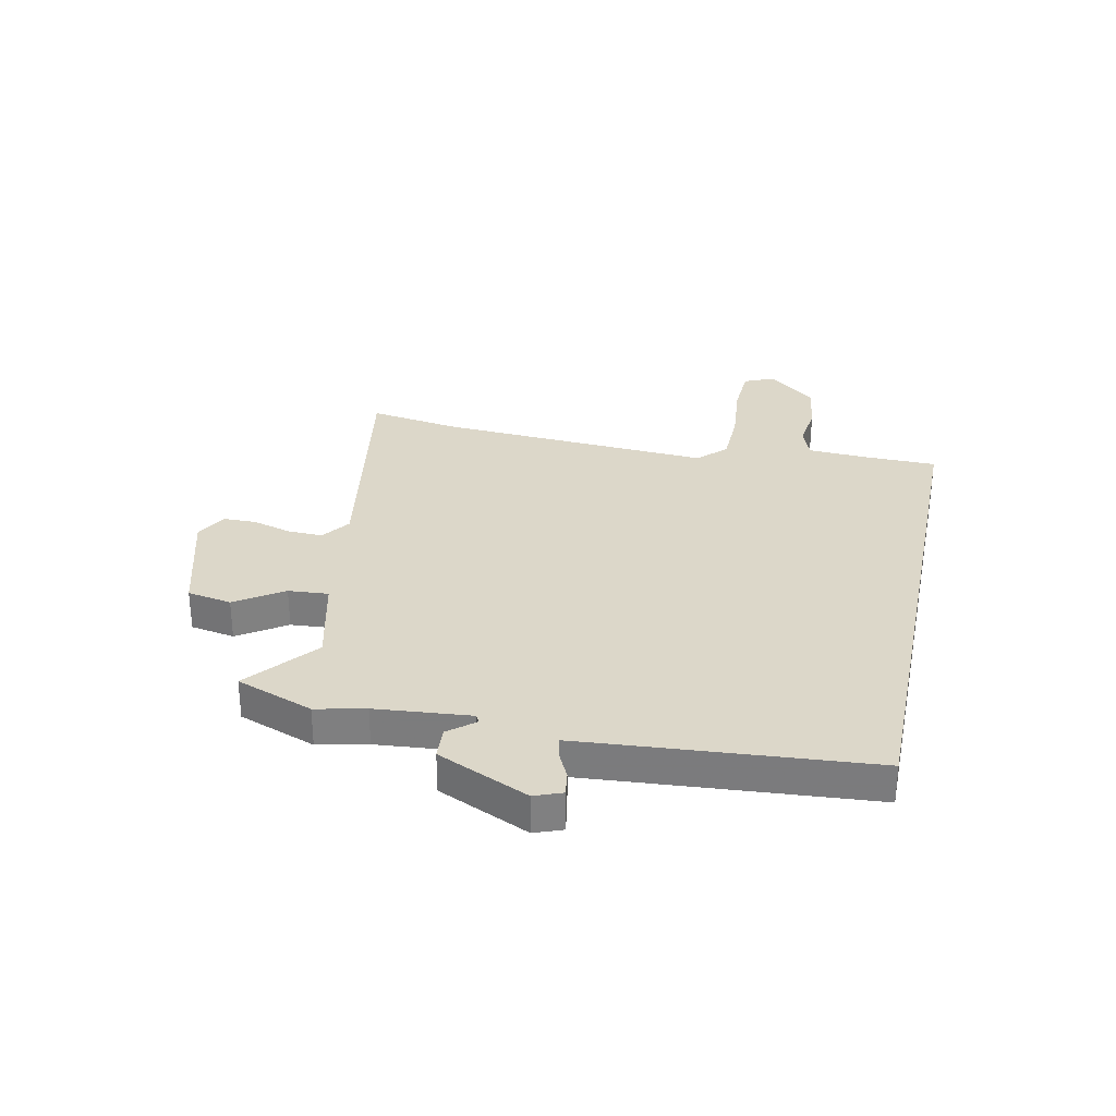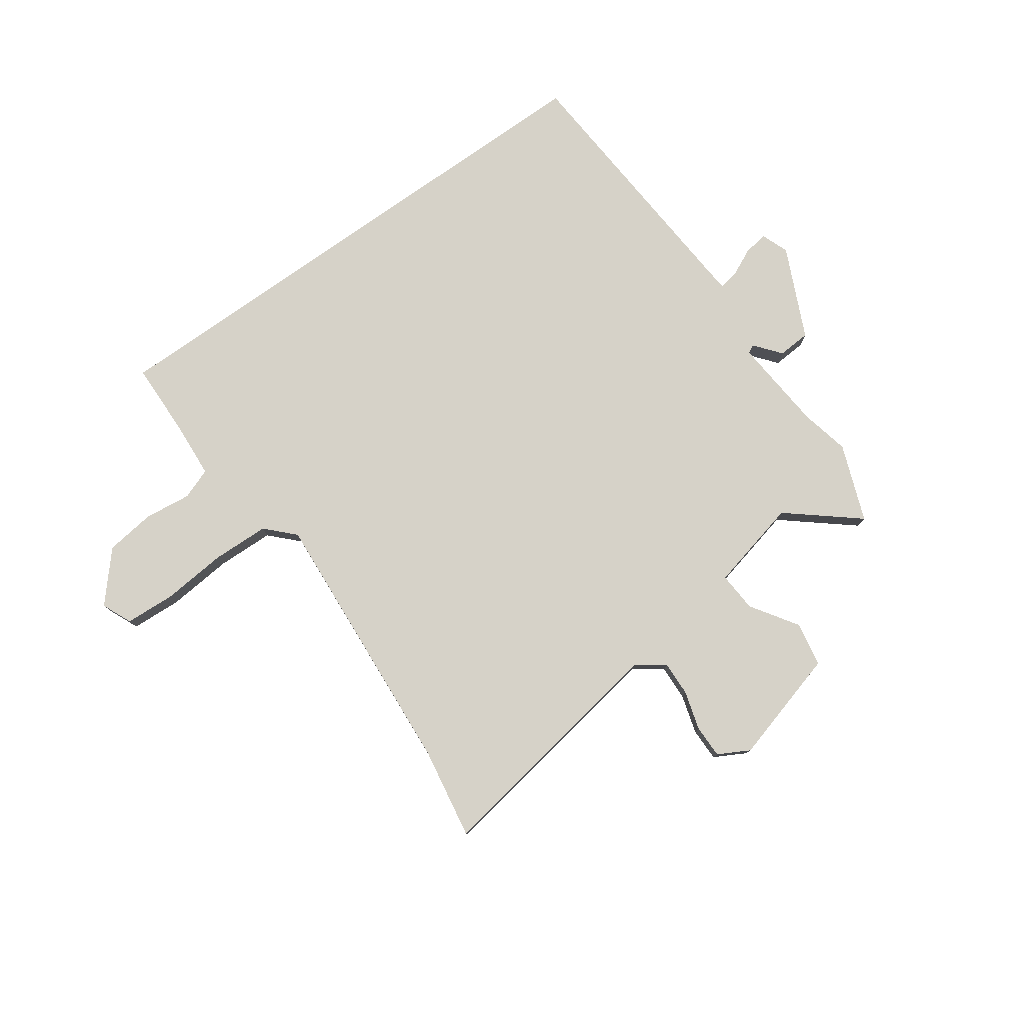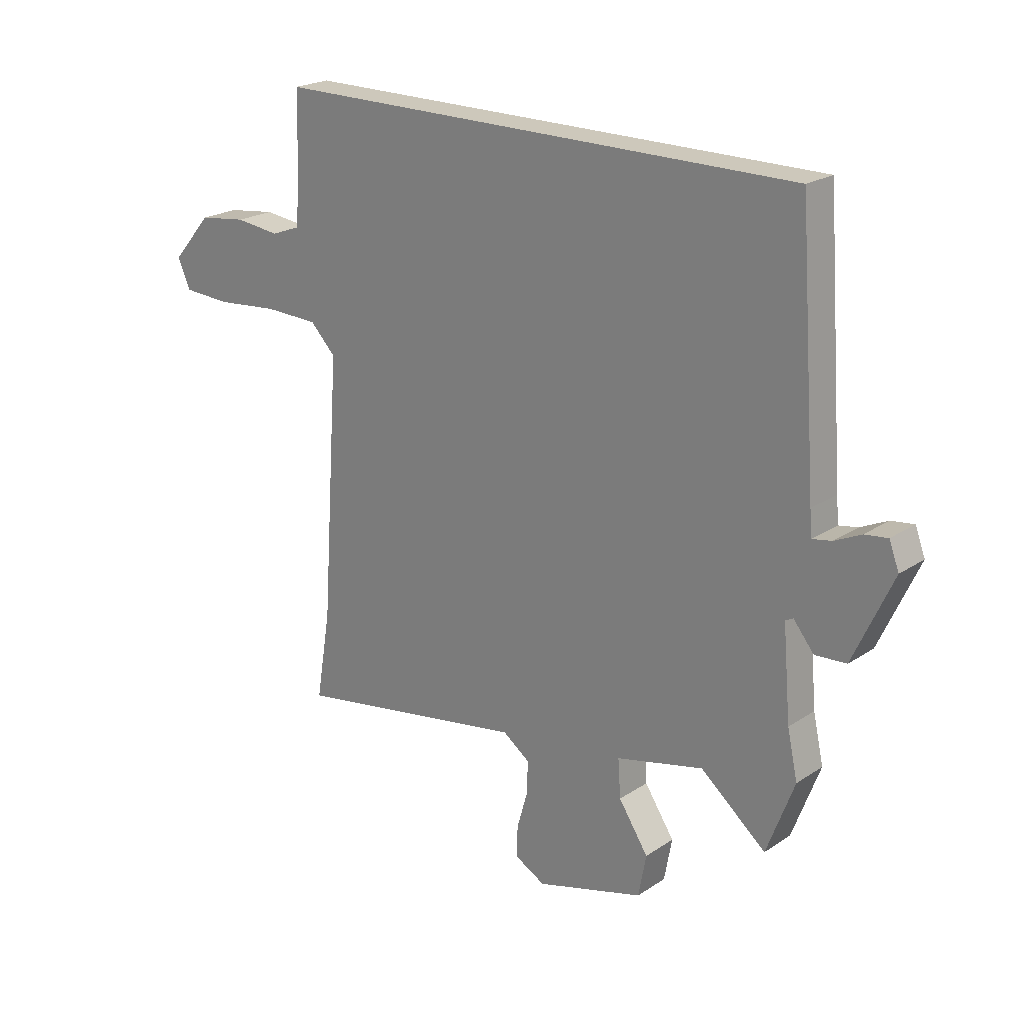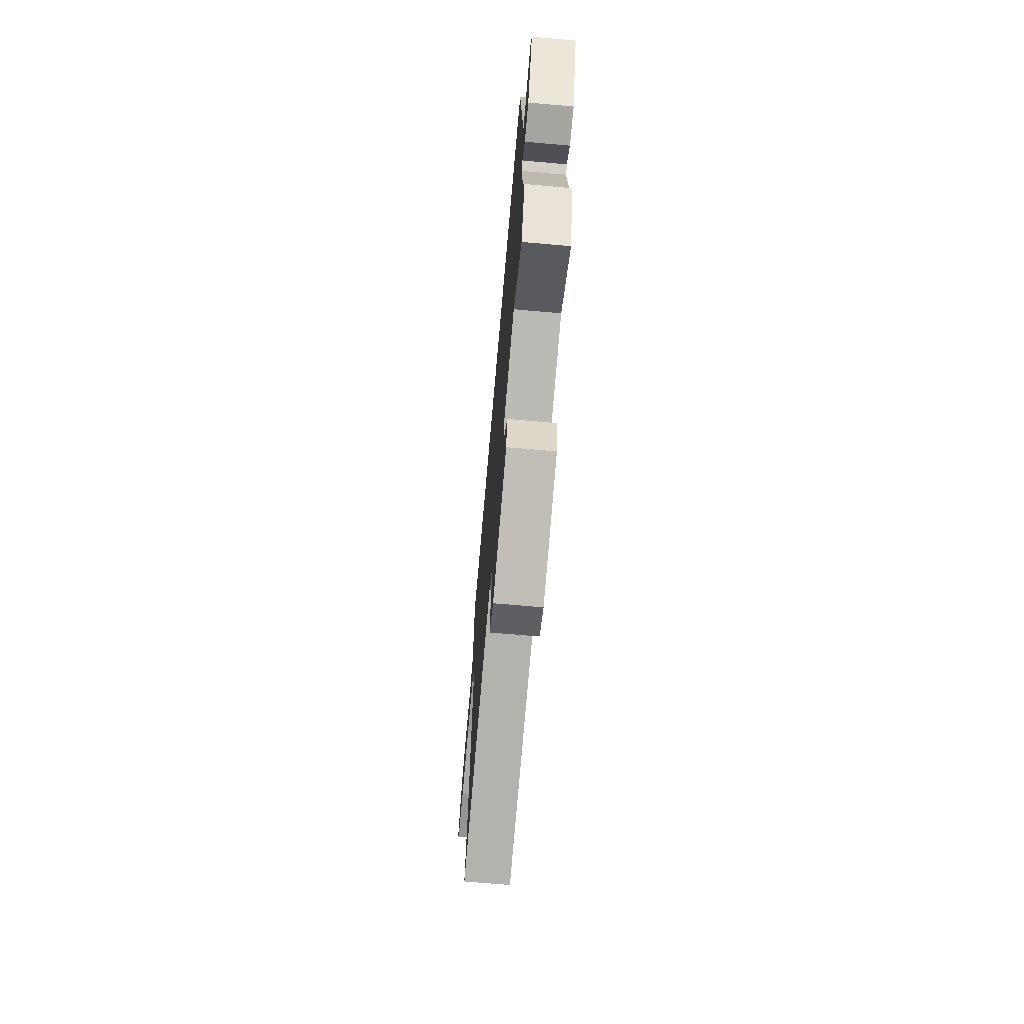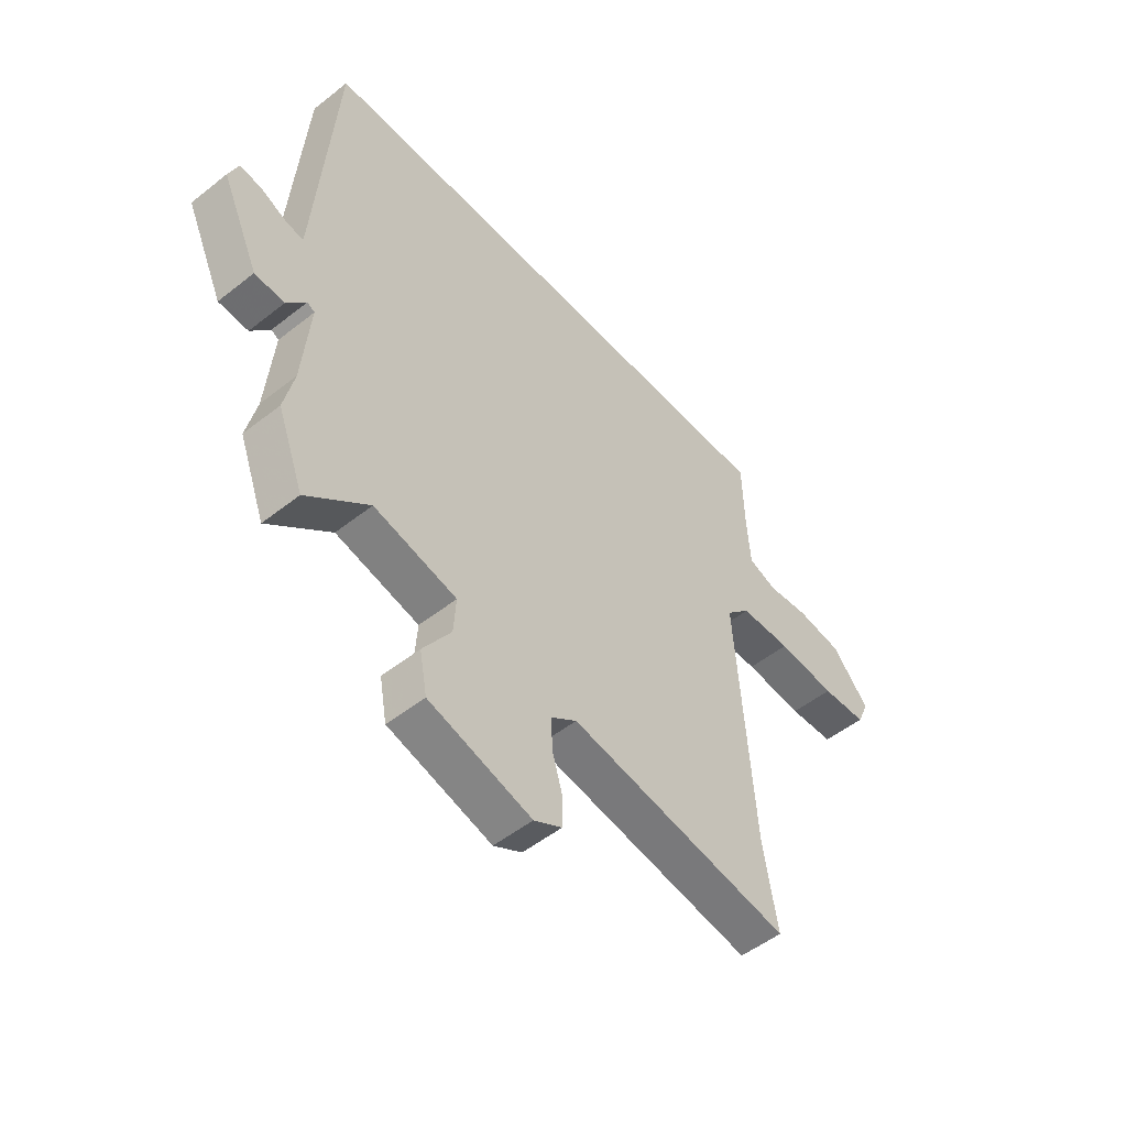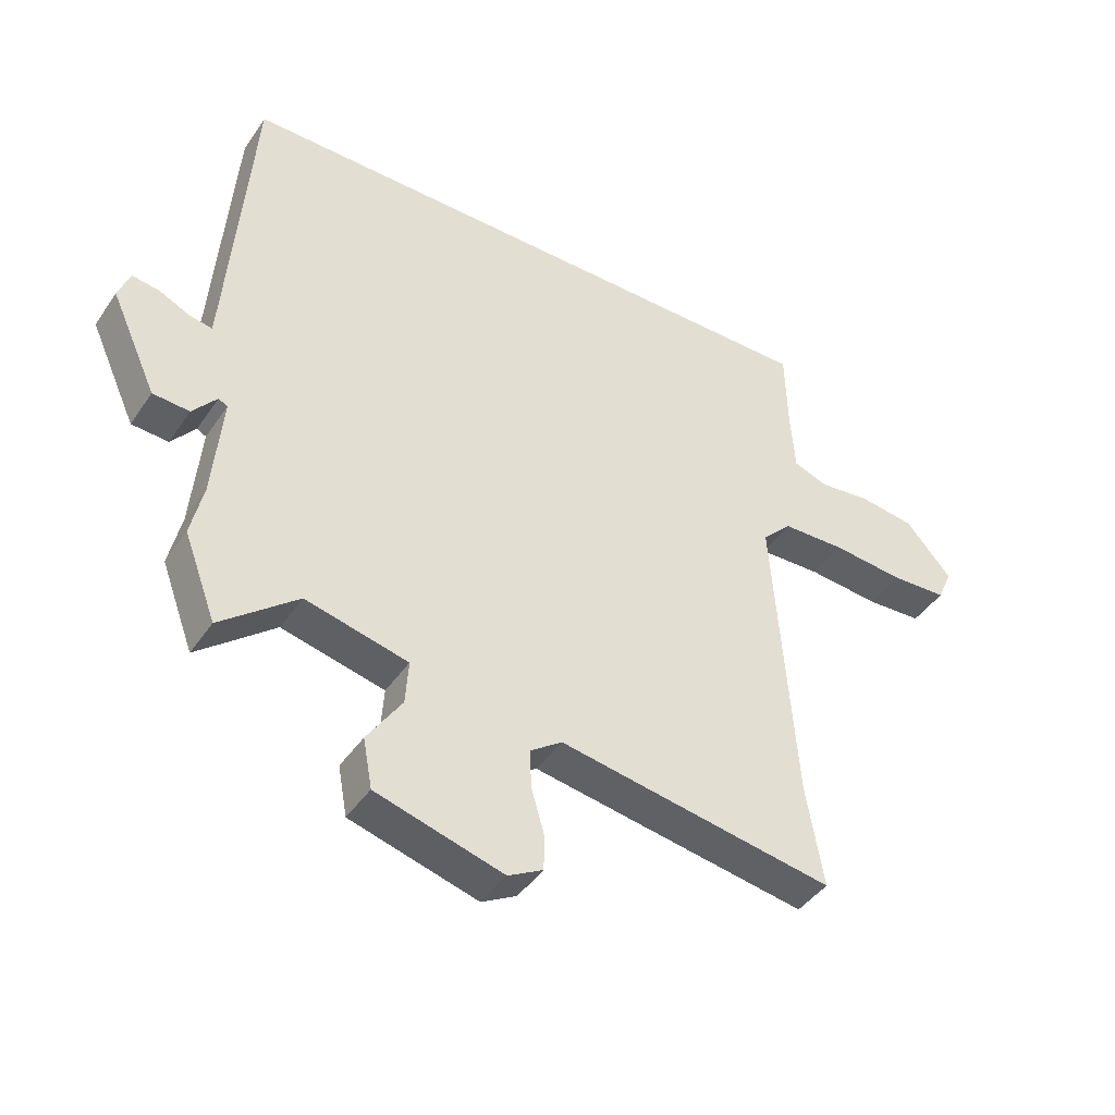
<metadata>
{"format":"obj","ext":"obj","renderer":"f3d","projection":"perspective","resolution":1024,"background":"white","views":[{"elev":30.3,"azim":-78.3,"up":"+Y"},{"elev":78.4,"azim":144.7,"up":"+Y"},{"elev":21.8,"azim":-139.0,"up":"+Z"},{"elev":-70.1,"azim":-95.0,"up":"+Z"},{"elev":-51.5,"azim":-49.4,"up":"+Z"},{"elev":-43.1,"azim":-31.6,"up":"+Z"}]}
</metadata>
<code>
v 0.492 0.07 -0.452
v 0.52 0.07 -0.62
v 0.068 0.07 -0.544
v 0.016 0.07 -0.581
v 0.018 0.07 -0.644
v 0.039 0.07 -0.716
v 0.039 0.07 -0.776
v -0.018 0.07 -0.807
v -0.226 0.07 -0.748
v -0.241 0.07 -0.667
v -0.184 0.07 -0.581
v -0.179 0.07 -0.508
v -0.347 0.07 -0.468
v -0.473 0.07 -0.572
v -0.526 0.07 -0.431
v -0.506 0.07 -0.341
v -0.491 0.07 -0.168
v -0.506 0.07 -0.16
v -0.545 0.07 -0.208
v -0.605 0.07 -0.204
v -0.681 0.07 -0.038
v -0.662 0.07 0.012
v -0.618 0.07 0.006
v -0.567 0.07 -0.018
v -0.53 0.07 -0.025
v -0.526 0.07 0.023
v -0.491 0.07 0.5
v 0.525 0.07 0.5
v 0.528 0.07 0.363
v 0.535 0.07 0.259
v 0.592 0.07 0.238
v 0.677 0.07 0.248
v 0.769 0.07 0.236
v 0.845 0.07 0.149
v 0.821 0.07 0.094
v 0.729 0.07 0.089
v 0.61 0.07 0.1
v 0.506 0.07 0.097
v 0.457 0.07 0.047
v 0.492 0 -0.452
v 0.52 0 -0.62
v 0.068 0 -0.544
v 0.016 0 -0.581
v 0.018 0 -0.644
v 0.039 0 -0.716
v 0.039 0 -0.776
v -0.018 0 -0.807
v -0.226 0 -0.748
v -0.241 0 -0.667
v -0.184 0 -0.581
v -0.179 0 -0.508
v -0.347 0 -0.468
v -0.473 0 -0.572
v -0.526 0 -0.431
v -0.506 0 -0.341
v -0.491 0 -0.168
v -0.506 0 -0.16
v -0.545 0 -0.208
v -0.605 0 -0.204
v -0.681 0 -0.038
v -0.662 0 0.012
v -0.618 0 0.006
v -0.567 0 -0.018
v -0.53 0 -0.025
v -0.526 0 0.023
v -0.491 0 0.5
v 0.525 0 0.5
v 0.528 0 0.363
v 0.535 0 0.259
v 0.592 0 0.238
v 0.677 0 0.248
v 0.769 0 0.236
v 0.845 0 0.149
v 0.821 0 0.094
v 0.729 0 0.089
v 0.61 0 0.1
v 0.506 0 0.097
v 0.457 0 0.047
f 34 35 36 37
f 34 37 38
f 31 32 33 34
f 31 34 38
f 30 31 38 39
f 26 27 28 29
f 25 26 29 30
f 21 22 23 24
f 21 24 25
f 18 19 20 21
f 17 18 21 25
f 13 14 15 16
f 12 13 16 17
f 8 9 10 11
f 8 11 12
f 5 6 7 8
f 4 5 8 12
f 3 4 12 17
f 1 2 3 17
f 17 25 30 39
f 1 17 39
f 76 75 74 73
f 77 76 73
f 73 72 71 70
f 77 73 70
f 78 77 70 69
f 68 67 66 65
f 69 68 65 64
f 63 62 61 60
f 64 63 60
f 60 59 58 57
f 64 60 57 56
f 55 54 53 52
f 56 55 52 51
f 50 49 48 47
f 51 50 47
f 47 46 45 44
f 51 47 44 43
f 56 51 43 42
f 56 42 41 40
f 78 69 64 56
f 78 56 40
f 1 40 41 2
f 2 41 42 3
f 3 42 43 4
f 4 43 44 5
f 5 44 45 6
f 6 45 46 7
f 7 46 47 8
f 8 47 48 9
f 9 48 49 10
f 10 49 50 11
f 11 50 51 12
f 12 51 52 13
f 13 52 53 14
f 14 53 54 15
f 15 54 55 16
f 16 55 56 17
f 17 56 57 18
f 18 57 58 19
f 19 58 59 20
f 20 59 60 21
f 21 60 61 22
f 22 61 62 23
f 23 62 63 24
f 24 63 64 25
f 25 64 65 26
f 26 65 66 27
f 27 66 67 28
f 28 67 68 29
f 29 68 69 30
f 30 69 70 31
f 31 70 71 32
f 32 71 72 33
f 33 72 73 34
f 34 73 74 35
f 35 74 75 36
f 36 75 76 37
f 37 76 77 38
f 38 77 78 39
f 39 78 40 1

</code>
